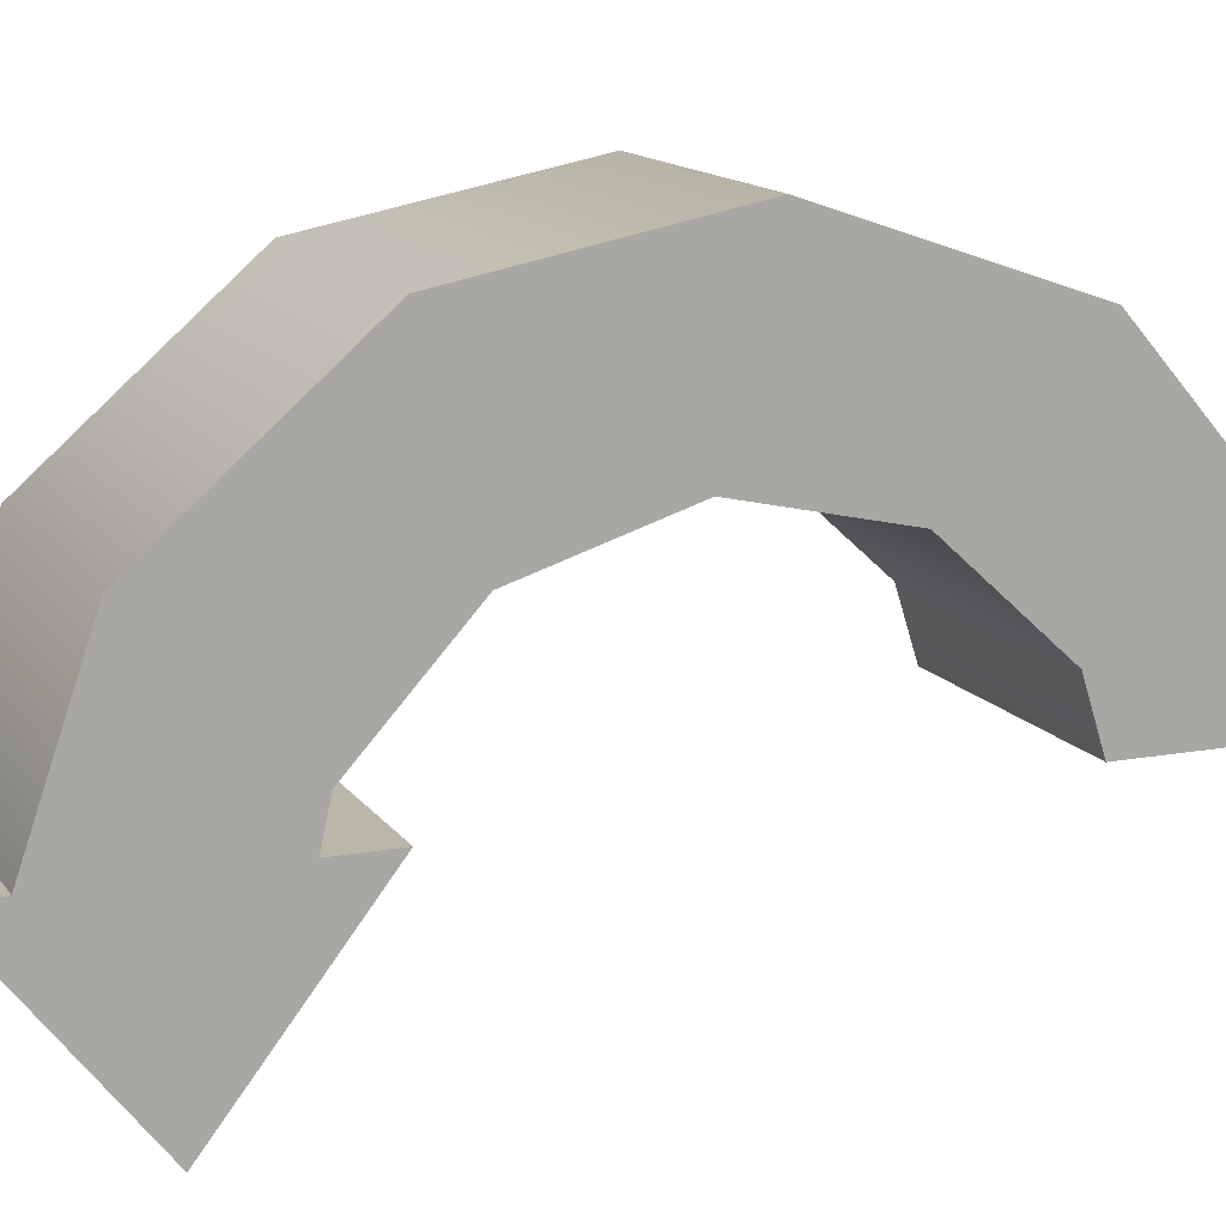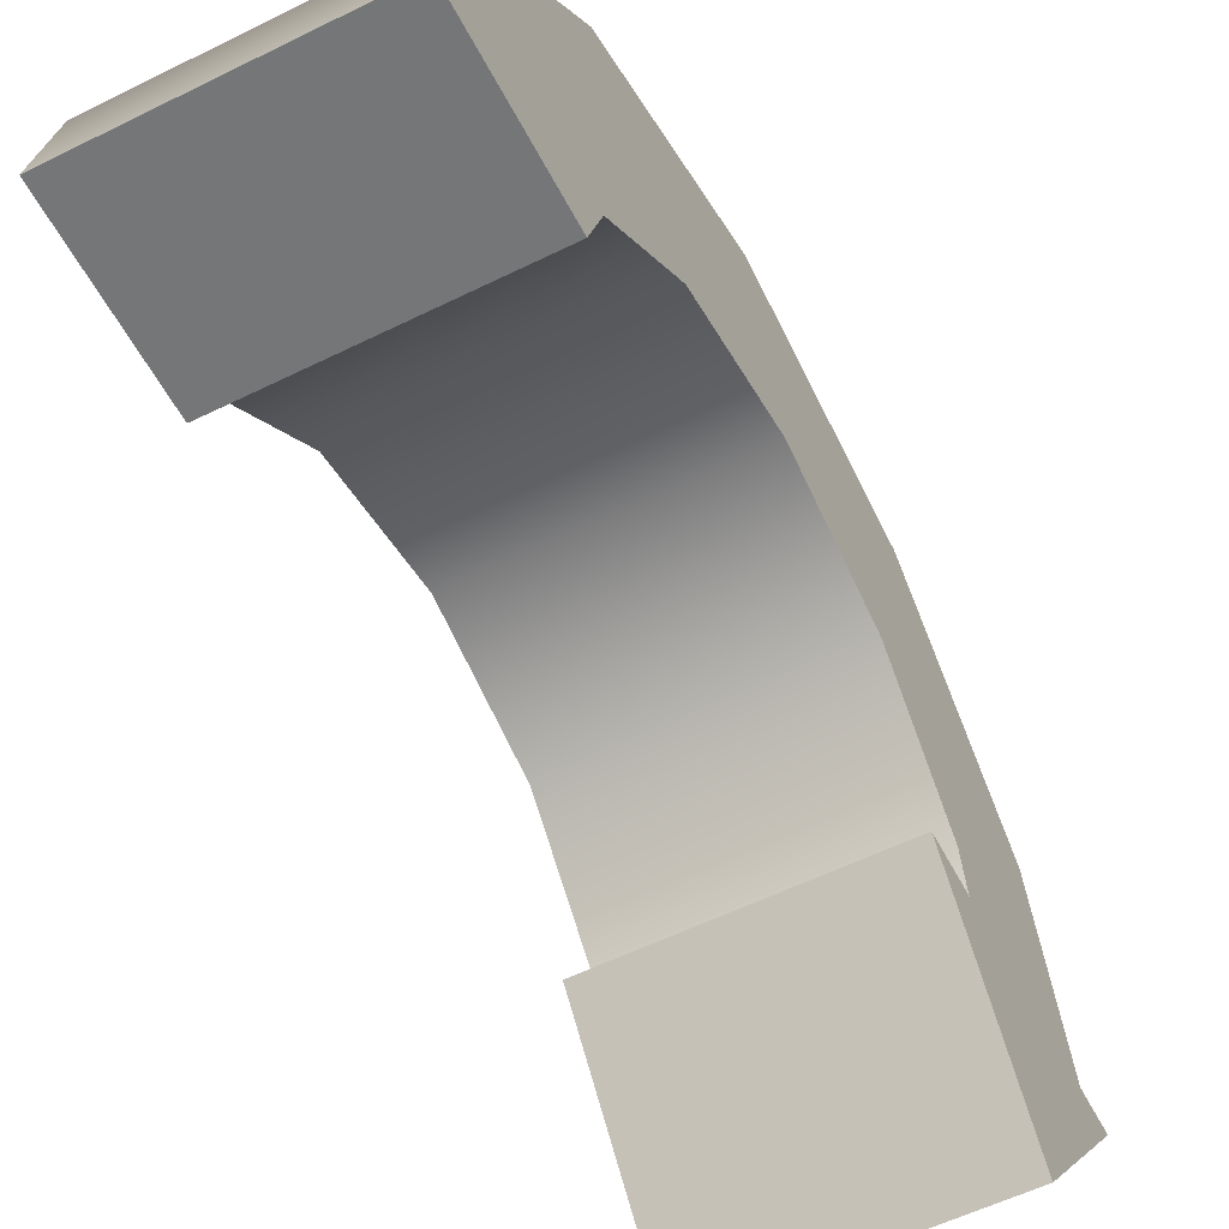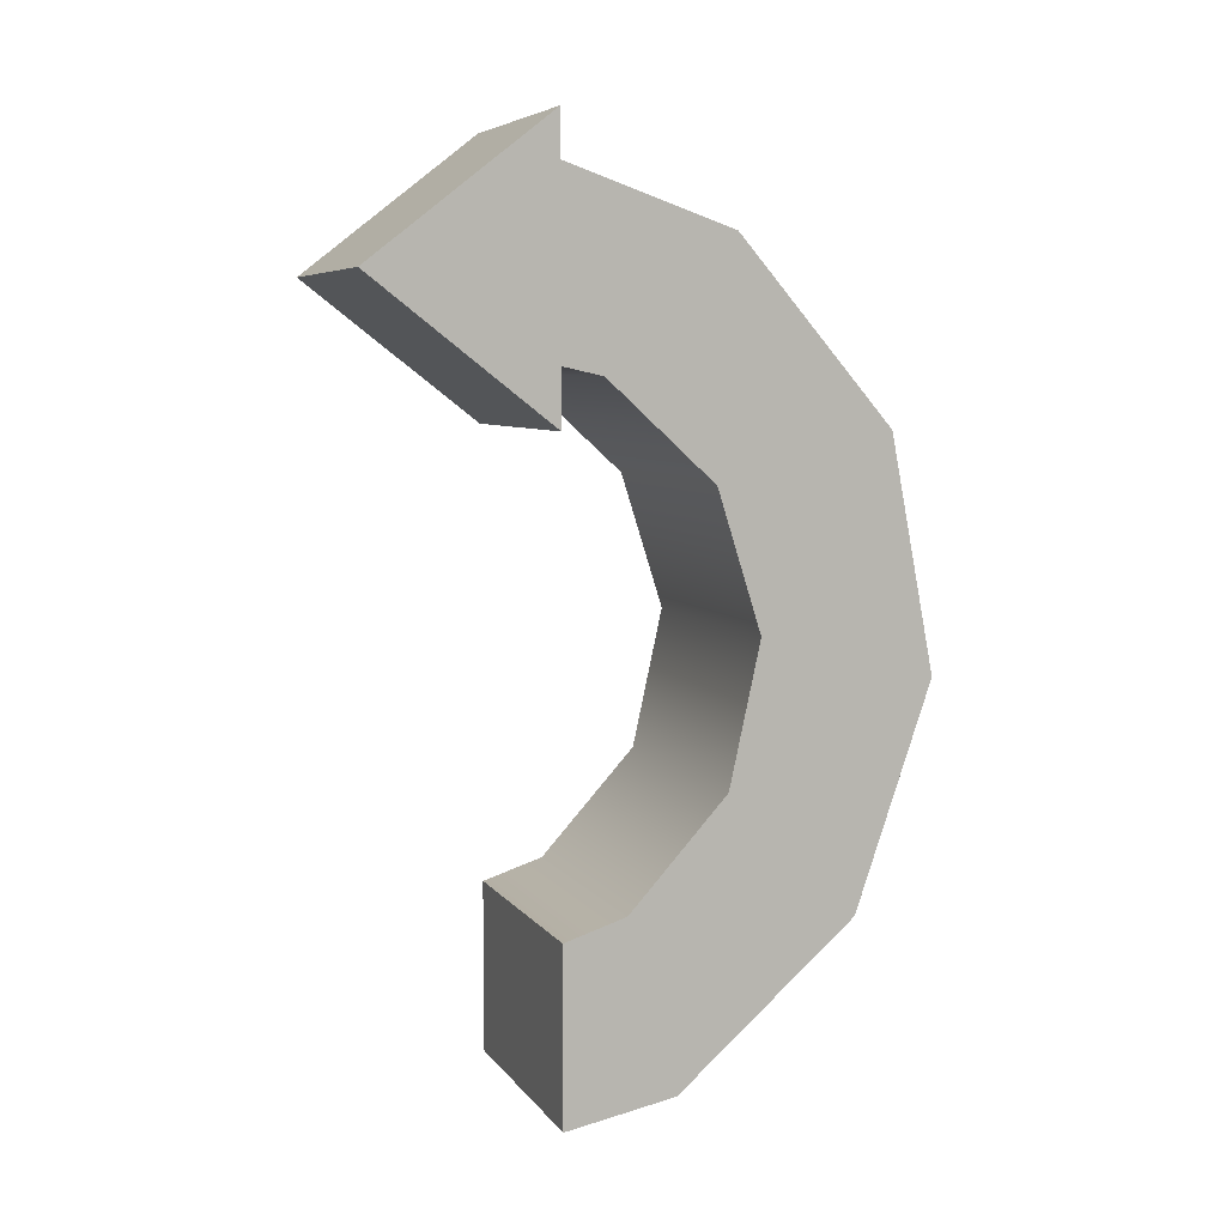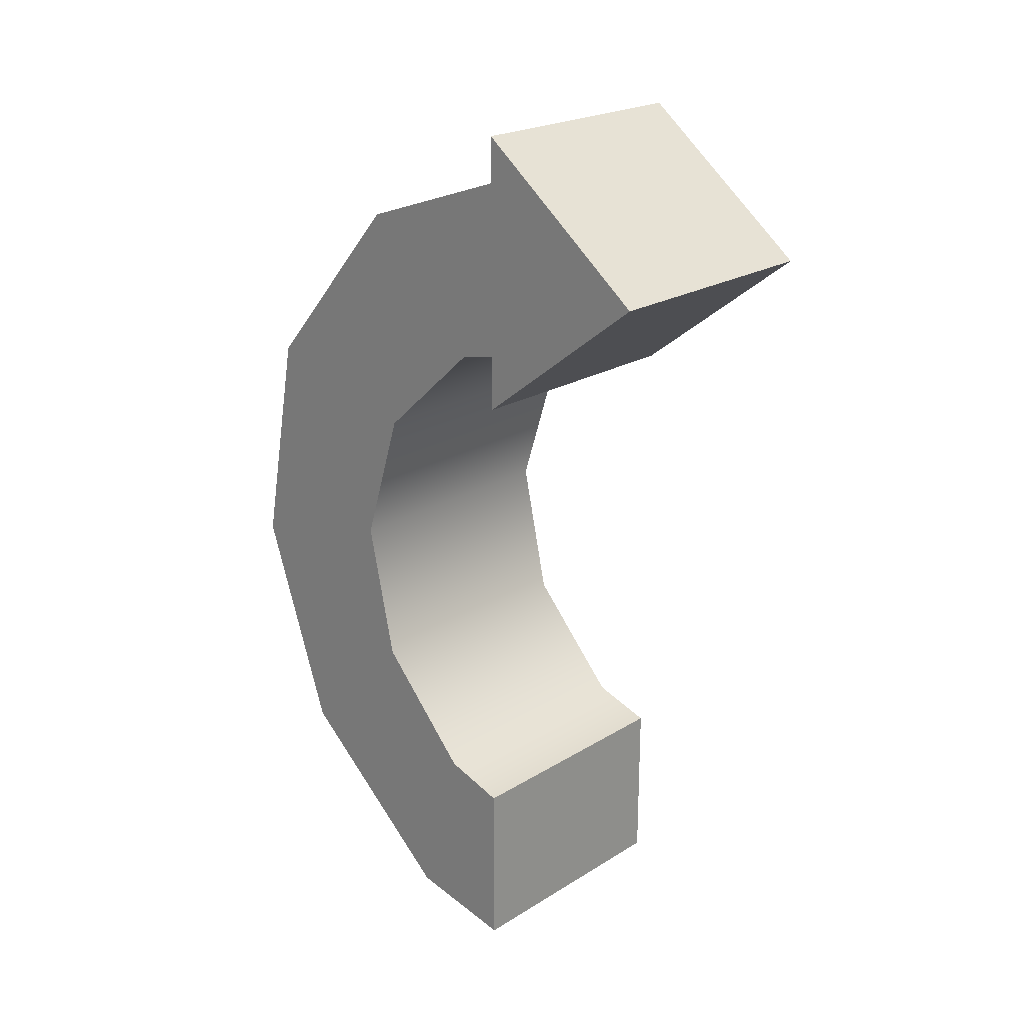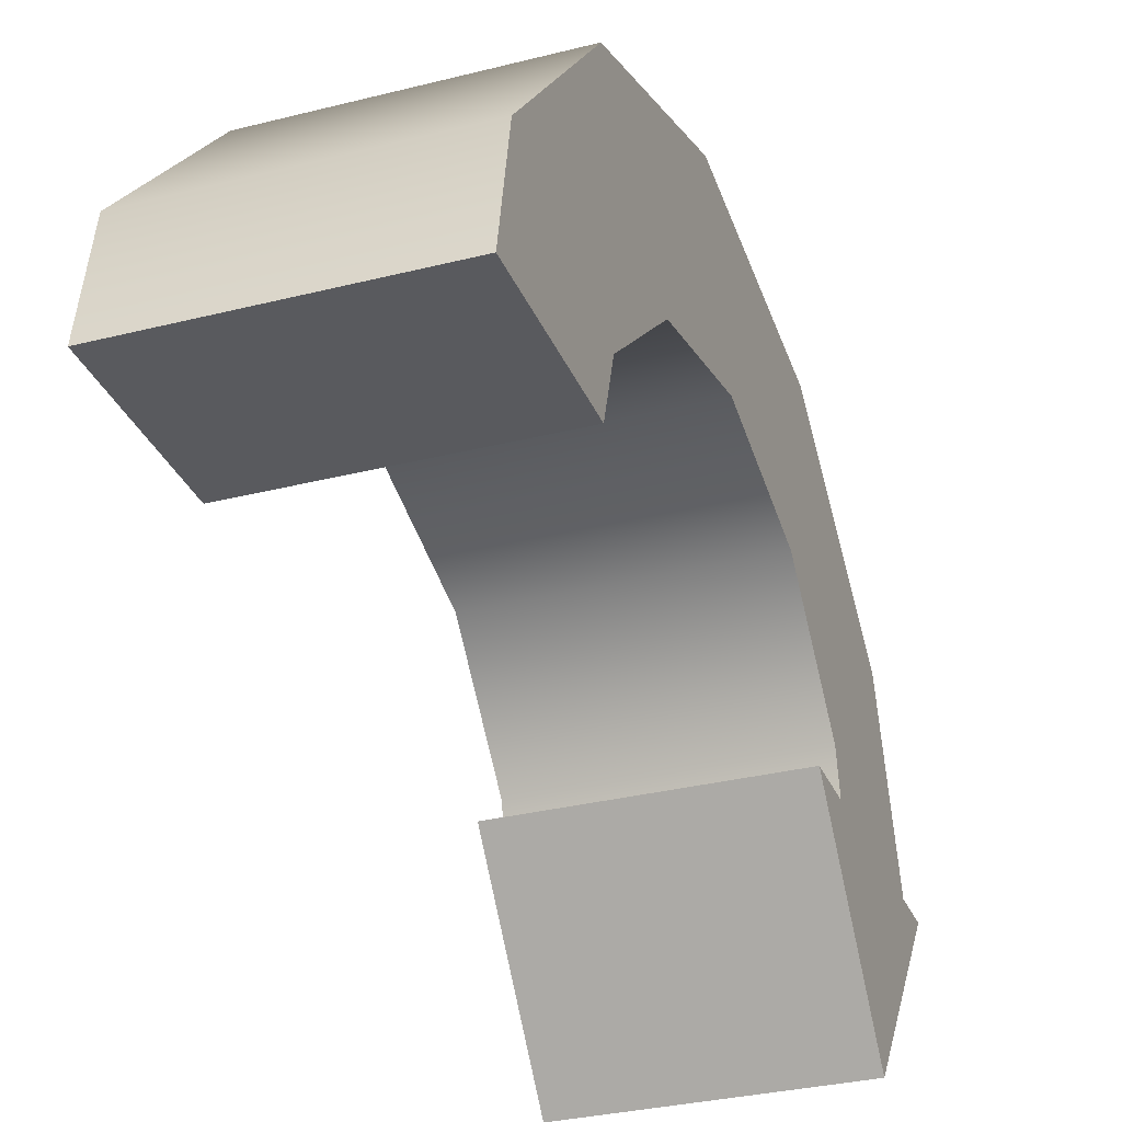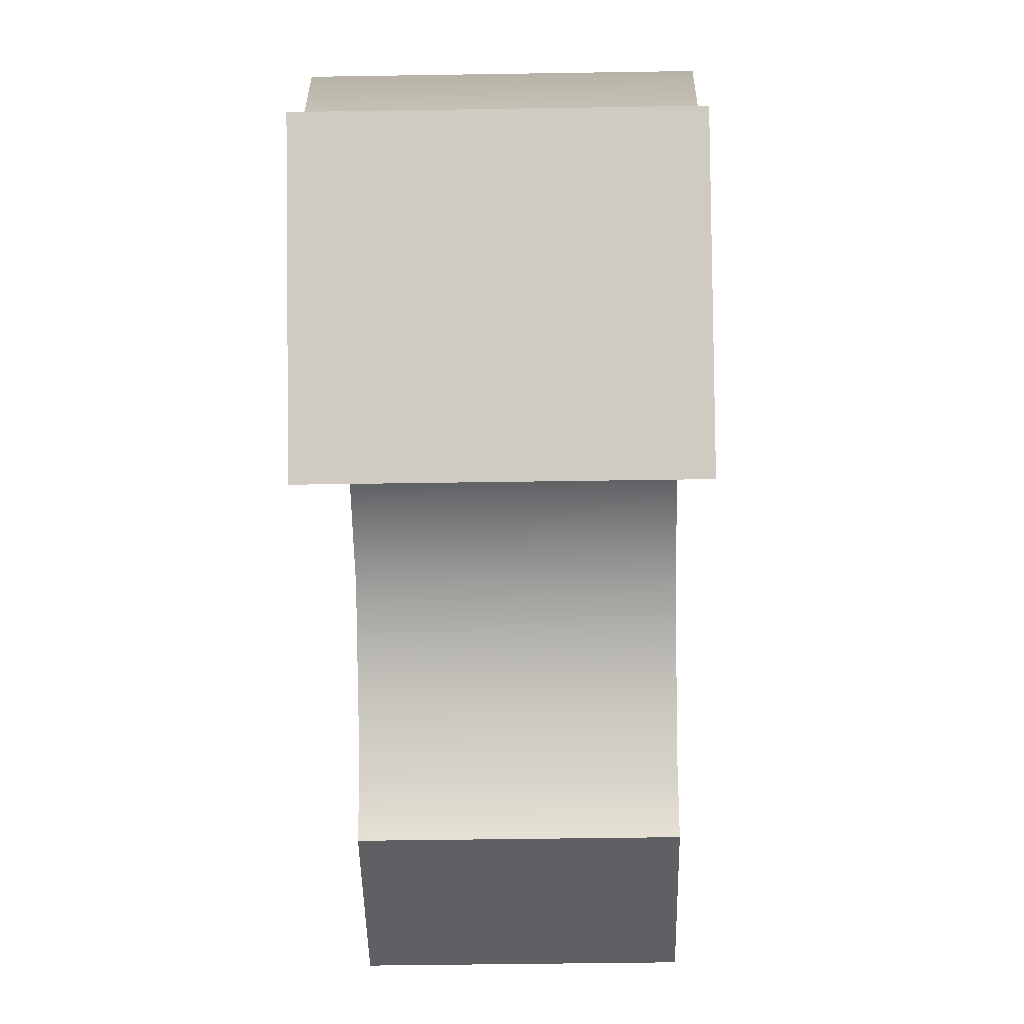
<metadata>
{"format":"obj","ext":"obj","renderer":"f3d","projection":"perspective","resolution":1024,"background":"white","views":[{"elev":13.8,"azim":67.8,"up":"+Y"},{"elev":-56.7,"azim":-152.7,"up":"+Y"},{"elev":6.5,"azim":70.5,"up":"+Z"},{"elev":22.2,"azim":-46.6,"up":"+Z"},{"elev":-31.2,"azim":-160.1,"up":"+Y"},{"elev":-43.2,"azim":1.1,"up":"+Y"}]}
</metadata>
<code>
o mesh29/mesh29-geometry#mesh29-geometry
v -0.2378 -0.4168 0.5696
v -0.2378 -0.4168 0.579
v -0.2378 -0.4467 0.5929
v -0.2804 -0.4168 0.5696
v -0.2804 -0.4168 0.579
v -0.2804 -0.4467 0.5929
v -0.2378 -0.4168 0.6161
v -0.2804 -0.4168 0.6161
v -0.2804 -0.4168 0.6085
v -0.2378 -0.4168 0.6085
v -0.2378 -0.3892 0.599
v -0.2378 -0.3634 0.5693
v -0.2378 -0.4102 0.5776
v -0.2804 -0.4102 0.5776
v -0.2804 -0.3634 0.5693
v -0.2804 -0.3892 0.599
v -0.2804 -0.356 0.5307
v -0.2378 -0.356 0.5307
v -0.2378 -0.3923 0.5613
v -0.2804 -0.3923 0.5613
v -0.2804 -0.385 0.5382
v -0.2804 -0.3902 0.5145
v -0.2804 -0.3688 0.4936
v -0.2378 -0.3688 0.4936
v -0.2378 -0.3902 0.5145
v -0.2378 -0.385 0.5382
v -0.2378 -0.4065 0.4967
v -0.2804 -0.4065 0.4967
v -0.2804 -0.4168 0.4934
v -0.2804 -0.3985 0.4678
v -0.2378 -0.3985 0.4678
v -0.2378 -0.4168 0.4934
v -0.2378 -0.4168 0.4642
v -0.2804 -0.4168 0.4642
f 1 2 3
f 3 2 1
f 4 2 1
f 1 2 4
f 2 4 5
f 5 4 2
f 4 6 5
f 5 6 4
f 4 3 6
f 6 3 4
f 3 4 1
f 1 4 3
f 7 6 3
f 3 6 7
f 6 7 8
f 8 7 6
f 7 9 8
f 8 9 7
f 9 7 10
f 10 7 9
f 3 10 7
f 7 10 3
f 10 3 11
f 11 3 10
f 11 3 12
f 12 3 11
f 12 3 2
f 2 3 12
f 12 2 13
f 13 2 12
f 2 14 13
f 13 14 2
f 14 2 5
f 5 2 14
f 5 15 14
f 14 15 5
f 6 15 5
f 5 15 6
f 6 16 15
f 15 16 6
f 6 9 16
f 16 9 6
f 9 6 8
f 8 6 9
f 9 11 16
f 16 11 9
f 11 9 10
f 10 9 11
f 11 15 16
f 16 15 11
f 15 11 12
f 12 11 15
f 12 17 15
f 15 17 12
f 17 12 18
f 18 12 17
f 12 19 18
f 18 19 12
f 12 13 19
f 19 13 12
f 13 20 19
f 19 20 13
f 20 13 14
f 14 13 20
f 14 15 20
f 20 15 14
f 20 15 17
f 17 15 20
f 20 17 21
f 21 17 20
f 21 17 22
f 22 17 21
f 22 17 23
f 23 17 22
f 18 23 17
f 17 23 18
f 23 18 24
f 24 18 23
f 18 25 24
f 24 25 18
f 18 26 25
f 25 26 18
f 18 19 26
f 26 19 18
f 20 26 19
f 19 26 20
f 26 20 21
f 21 20 26
f 21 25 26
f 26 25 21
f 25 21 22
f 22 21 25
f 22 27 25
f 25 27 22
f 27 22 28
f 28 22 27
f 22 23 28
f 28 23 22
f 28 23 29
f 29 23 28
f 29 23 30
f 30 23 29
f 23 31 30
f 30 31 23
f 31 23 24
f 24 23 31
f 24 32 31
f 31 32 24
f 24 27 32
f 32 27 24
f 24 25 27
f 27 25 24
f 27 29 32
f 32 29 27
f 29 27 28
f 28 27 29
f 29 33 32
f 32 33 29
f 33 29 34
f 34 29 33
f 29 30 34
f 34 30 29
f 30 33 34
f 34 33 30
f 33 30 31
f 31 30 33
f 31 32 33
f 33 32 31

</code>
